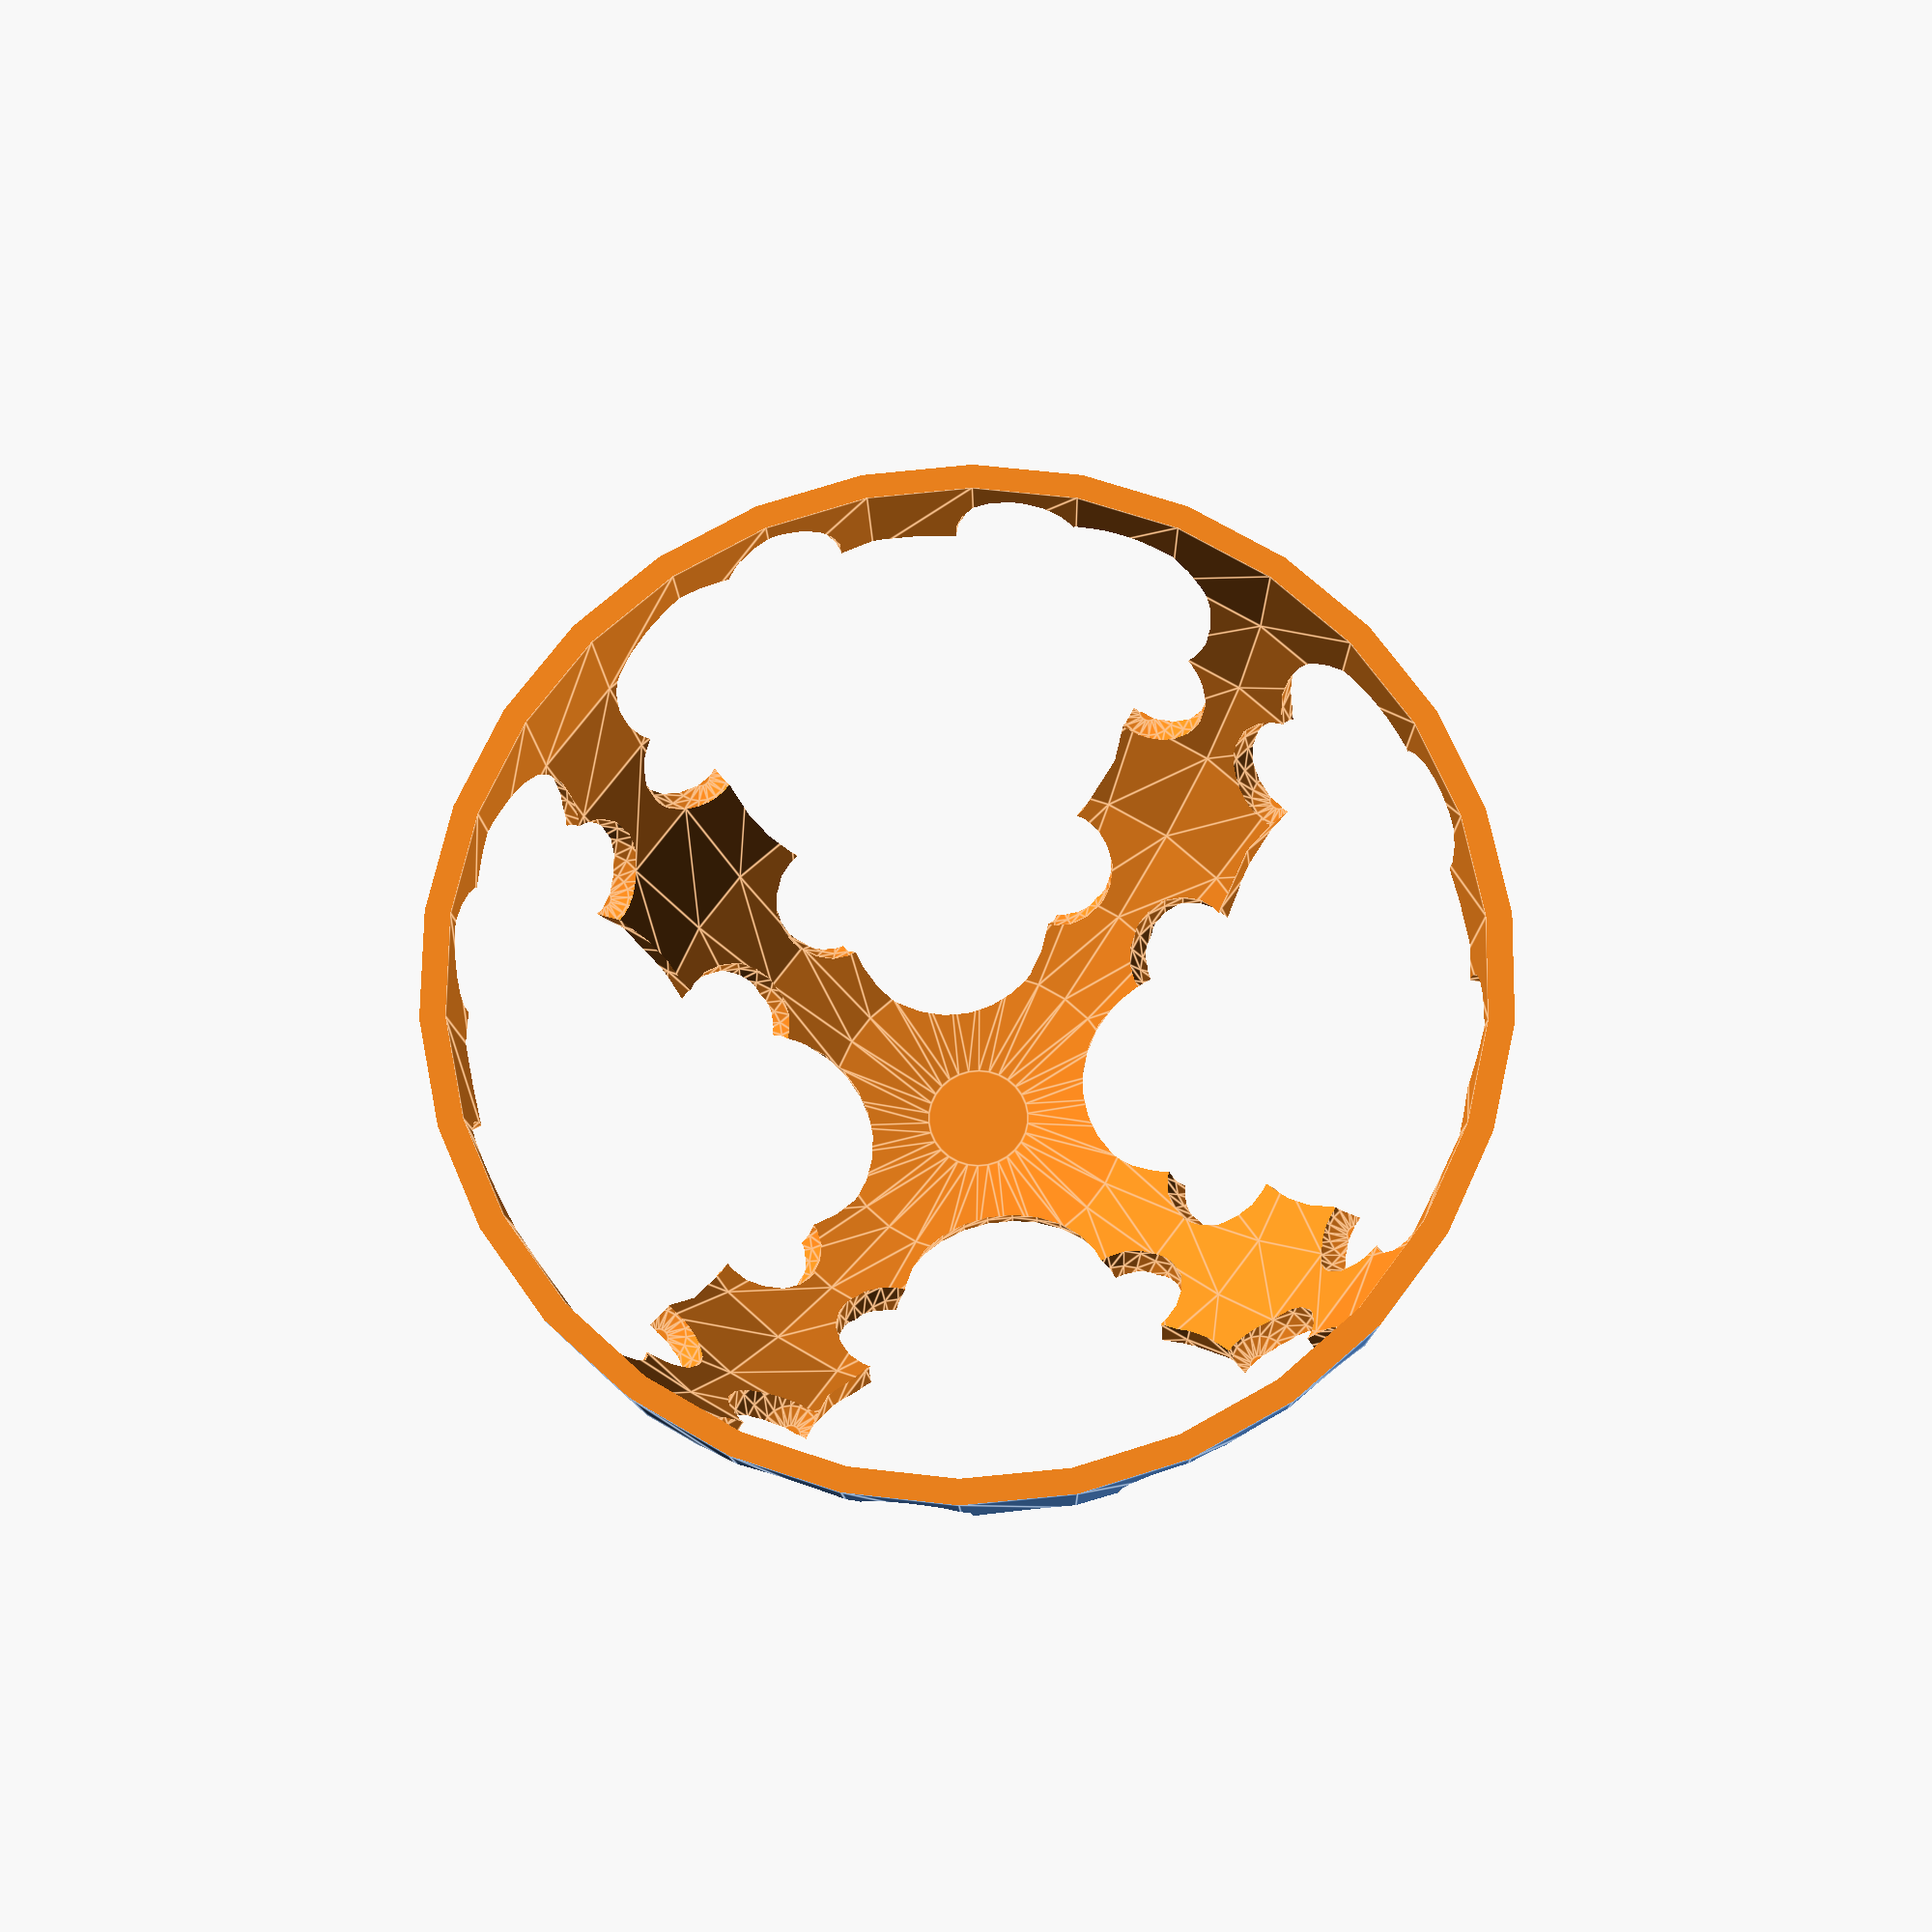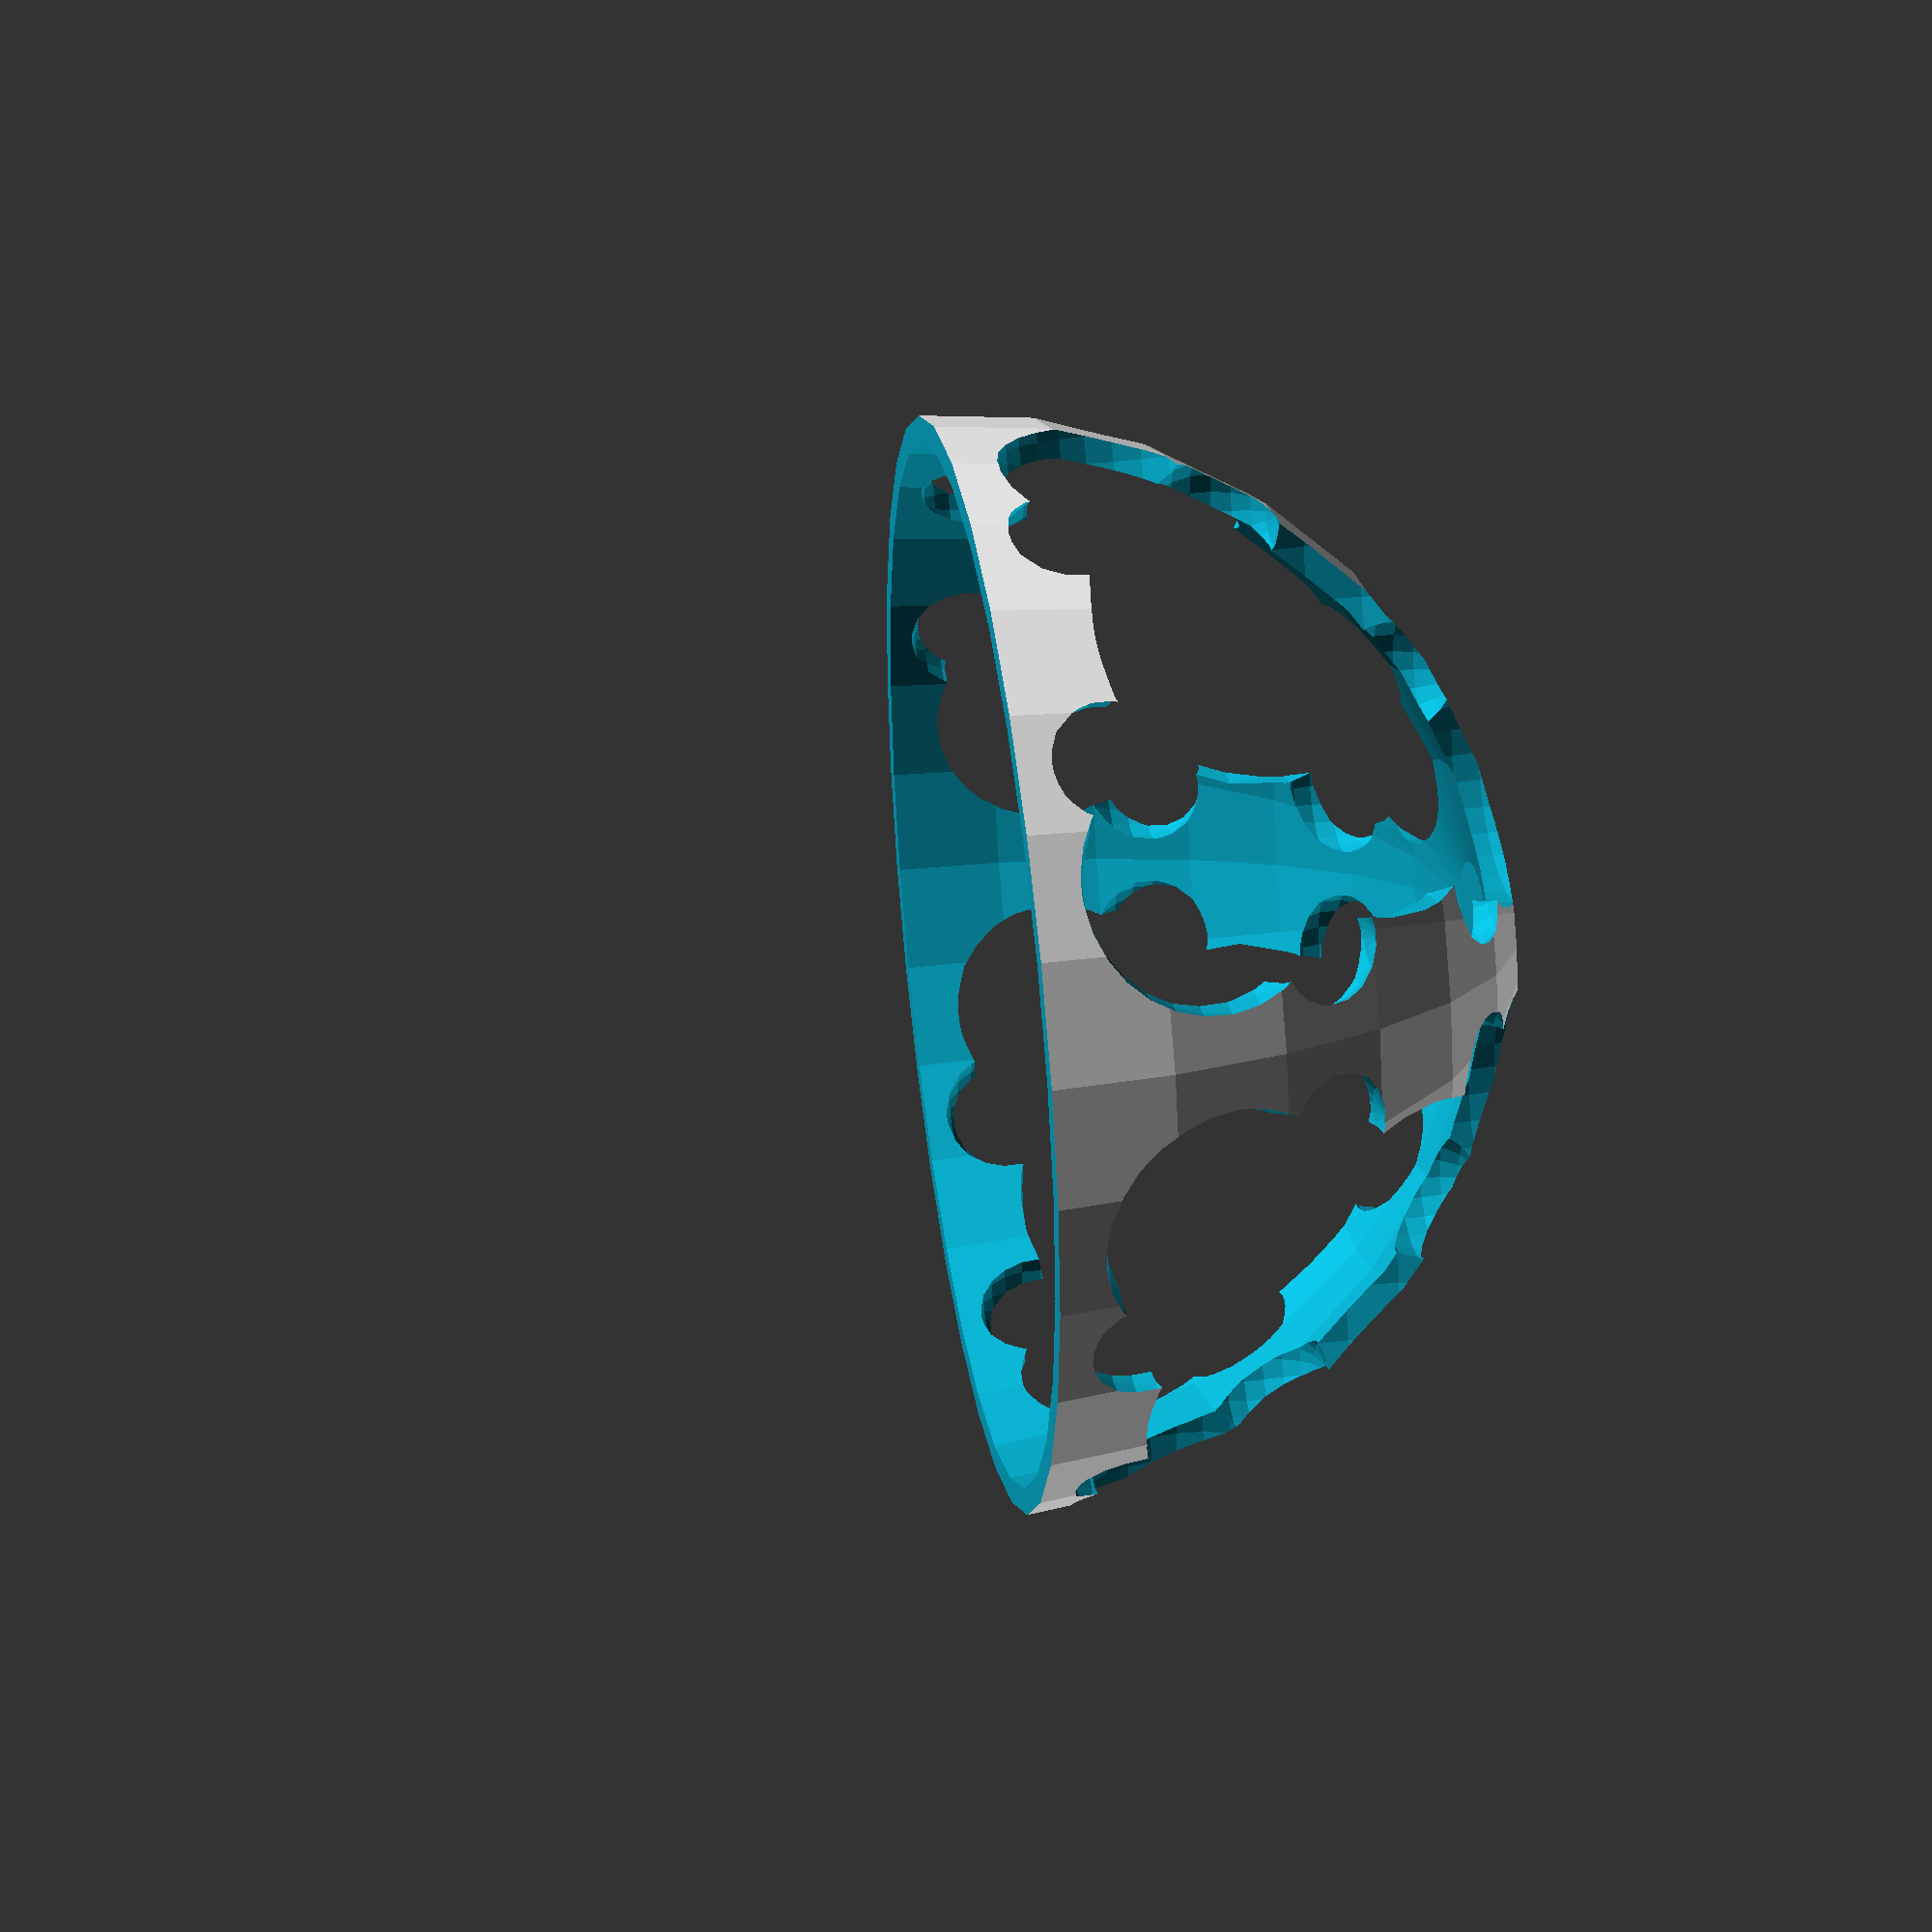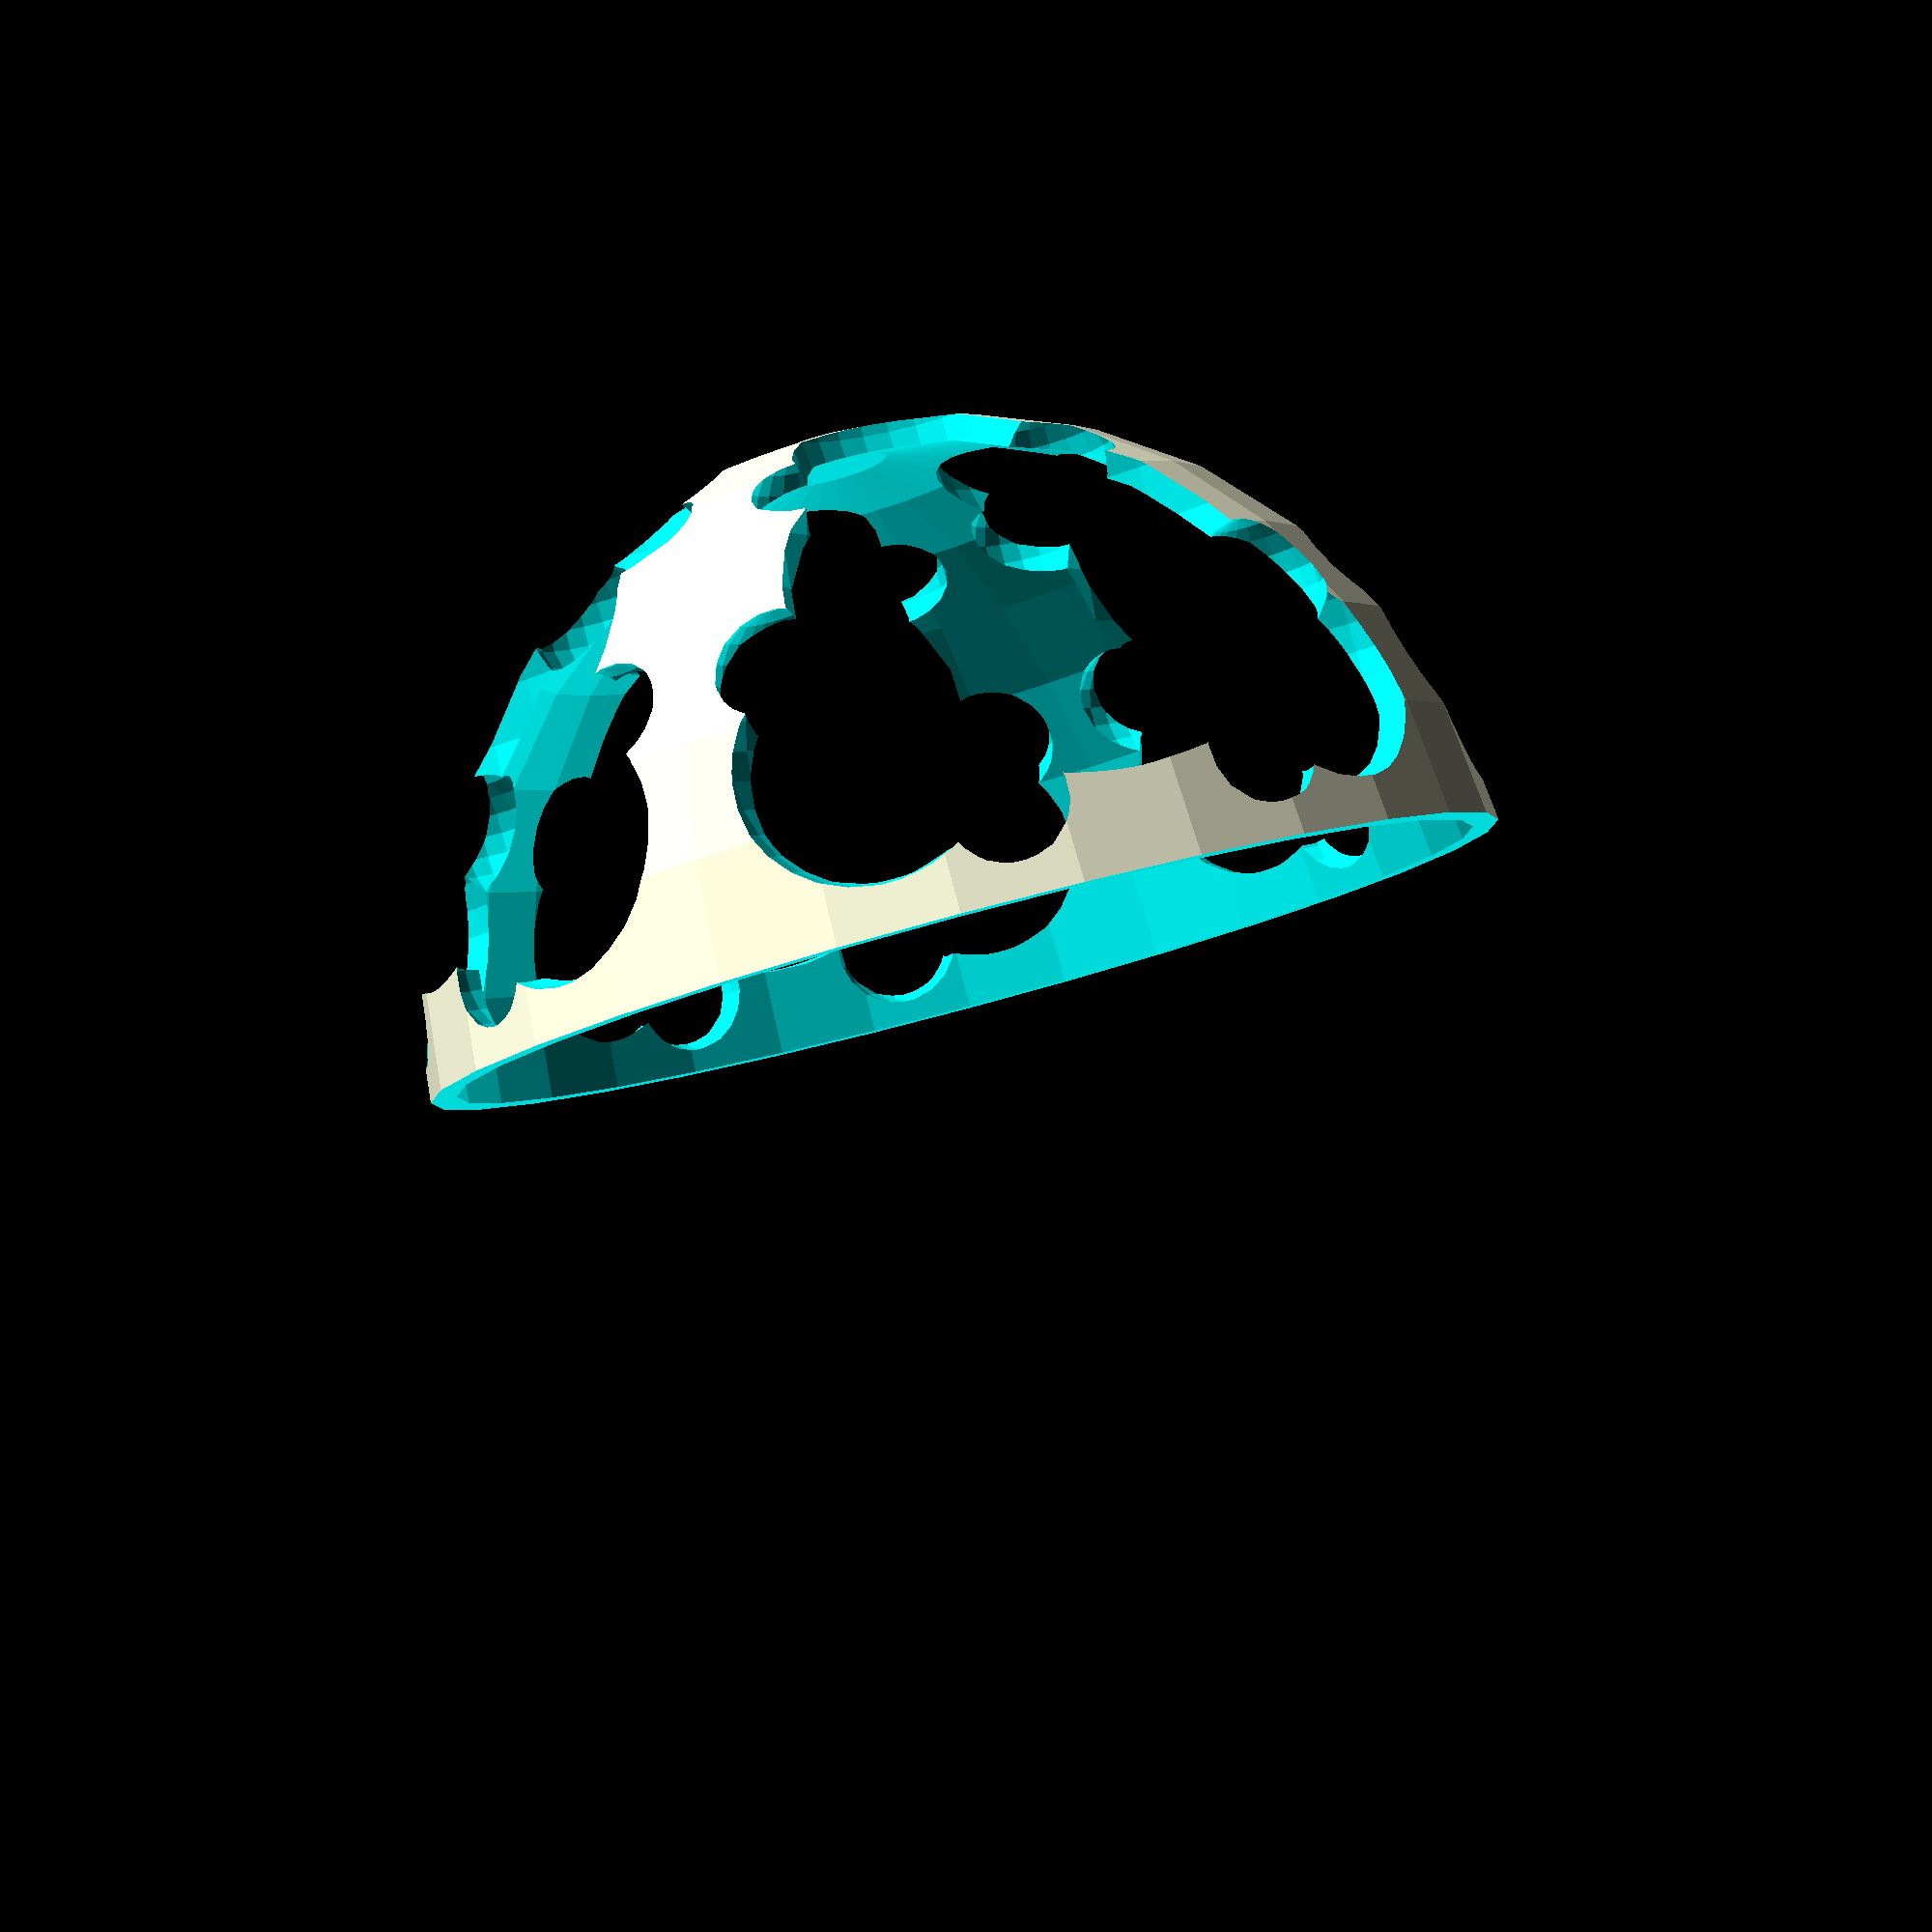
<openscad>
// sphere shell recursion
//
// github.com/pchuck/generative-3d-models
//
size = 100; // size (in mm)
levels = 3; // recurion limit
d = 2; // div factor

module s_r(s, x, y, z, l) {
  sd = s / d; s3 = s / 3; l1 = l + 1;
  translate([x, y, z]) {
    sphere(sd);
    if(l < levels) {
        s_r(sd,  s3,  s3,  s3, l1);
        s_r(sd,  s3, -s3,  s3, l1);
        s_r(sd, -s3,  s3,  s3, l1);
        s_r(sd, -s3, -s3,  s3, l1);
        s_r(sd,  s3,  s3, -s3, l1);
        s_r(sd,  s3, -s3, -s3, l1);
        s_r(sd, -s3,  s3, -s3, l1);
        s_r(sd, -s3, -s3, -s3, l1);
    }
  }
}

sd = size / d;
difference() {  // subtract everything below the z-plane

    difference() { // subtract the shell from the recursions
        
        difference() { // subtract inner and outer to produce shell
            sphere(sd * 1.05);
            sphere(sd);
        }
        s_r(size, 0, 0, 0, 0); // produce the recursive nested shape
    }

    translate([-size, -size, -size * 2]) // culling plane
        cube(size * 2); 
}



</openscad>
<views>
elev=18.8 azim=53.3 roll=181.5 proj=p view=edges
elev=320.9 azim=27.0 roll=261.0 proj=p view=wireframe
elev=275.0 azim=114.5 roll=165.1 proj=p view=wireframe
</views>
